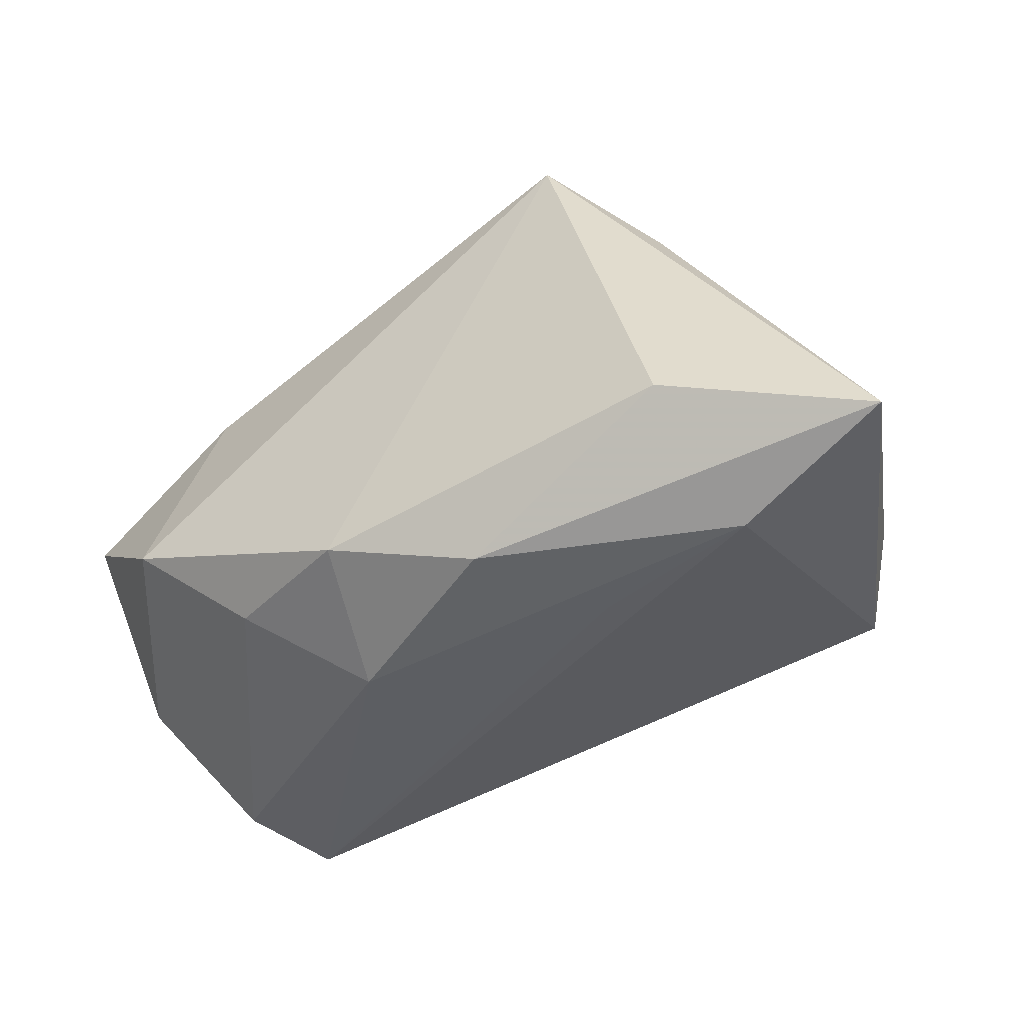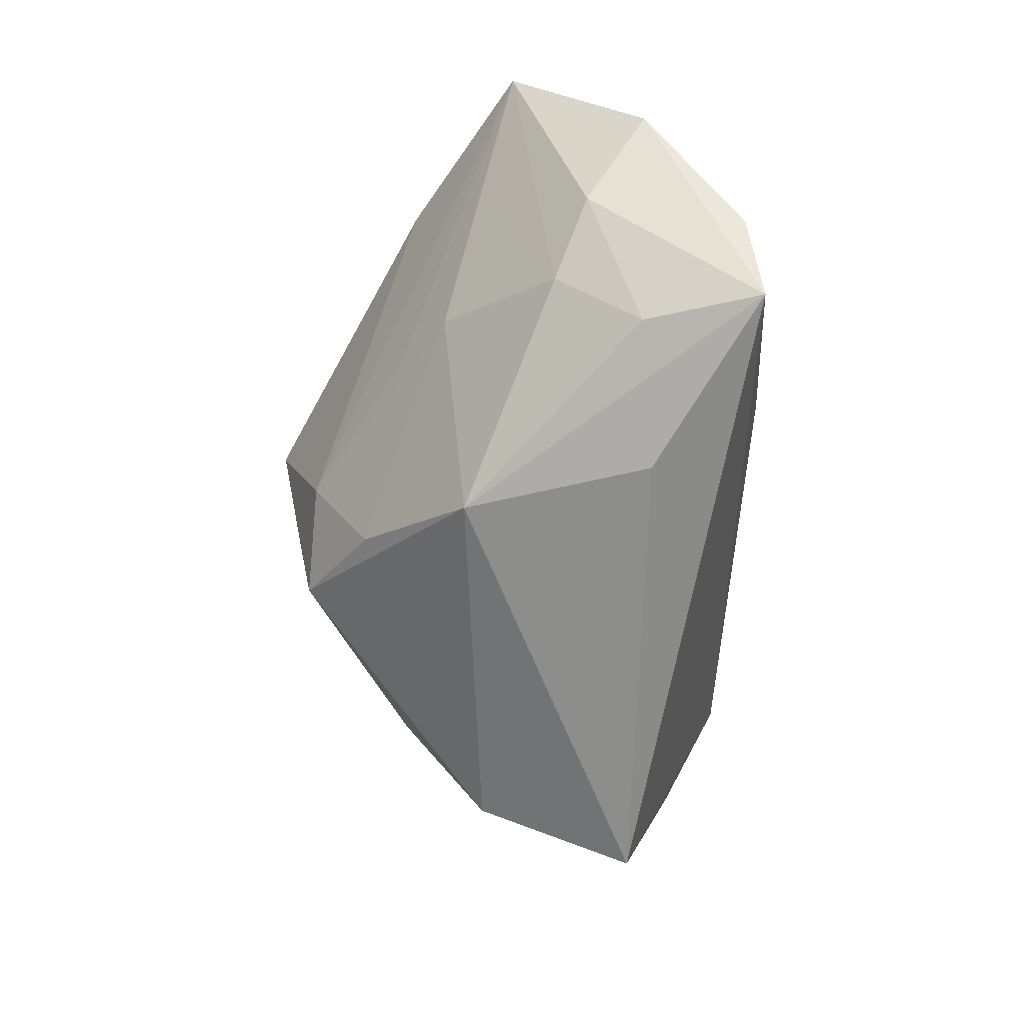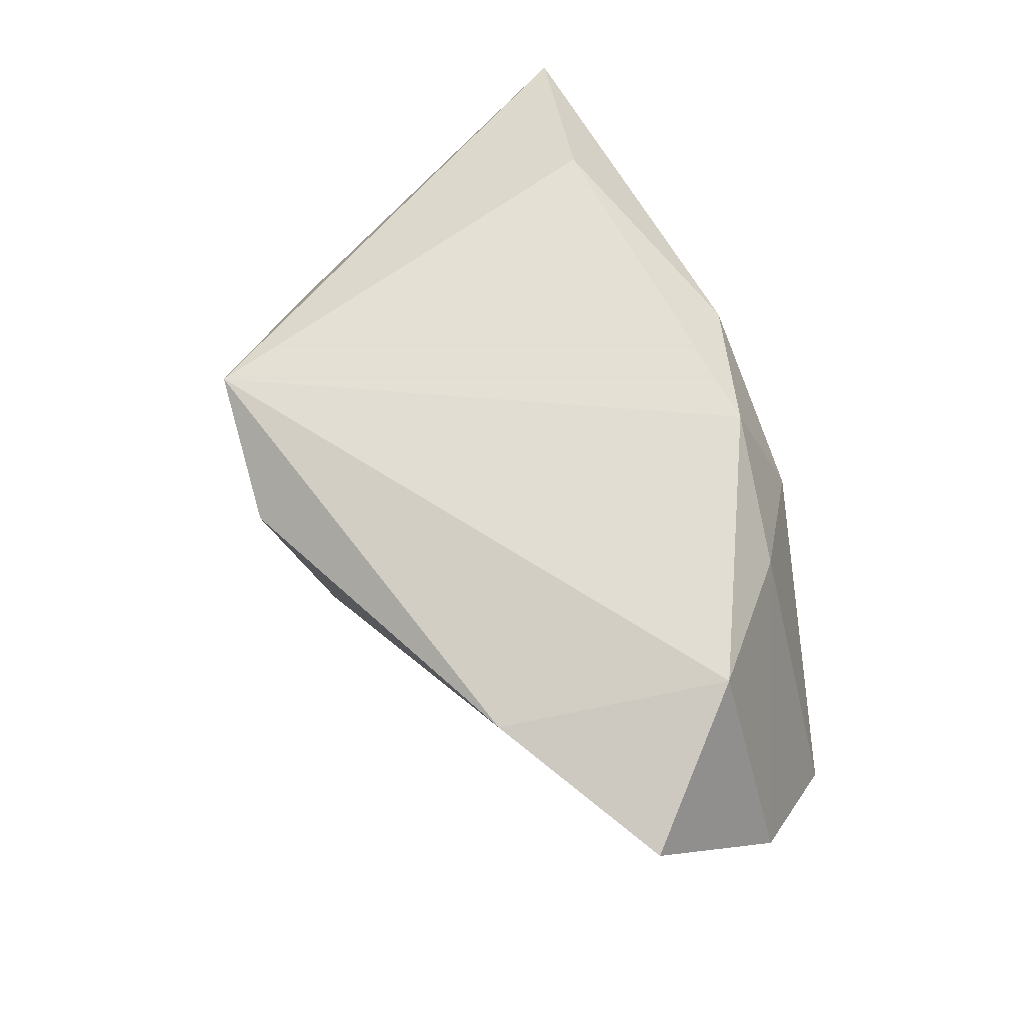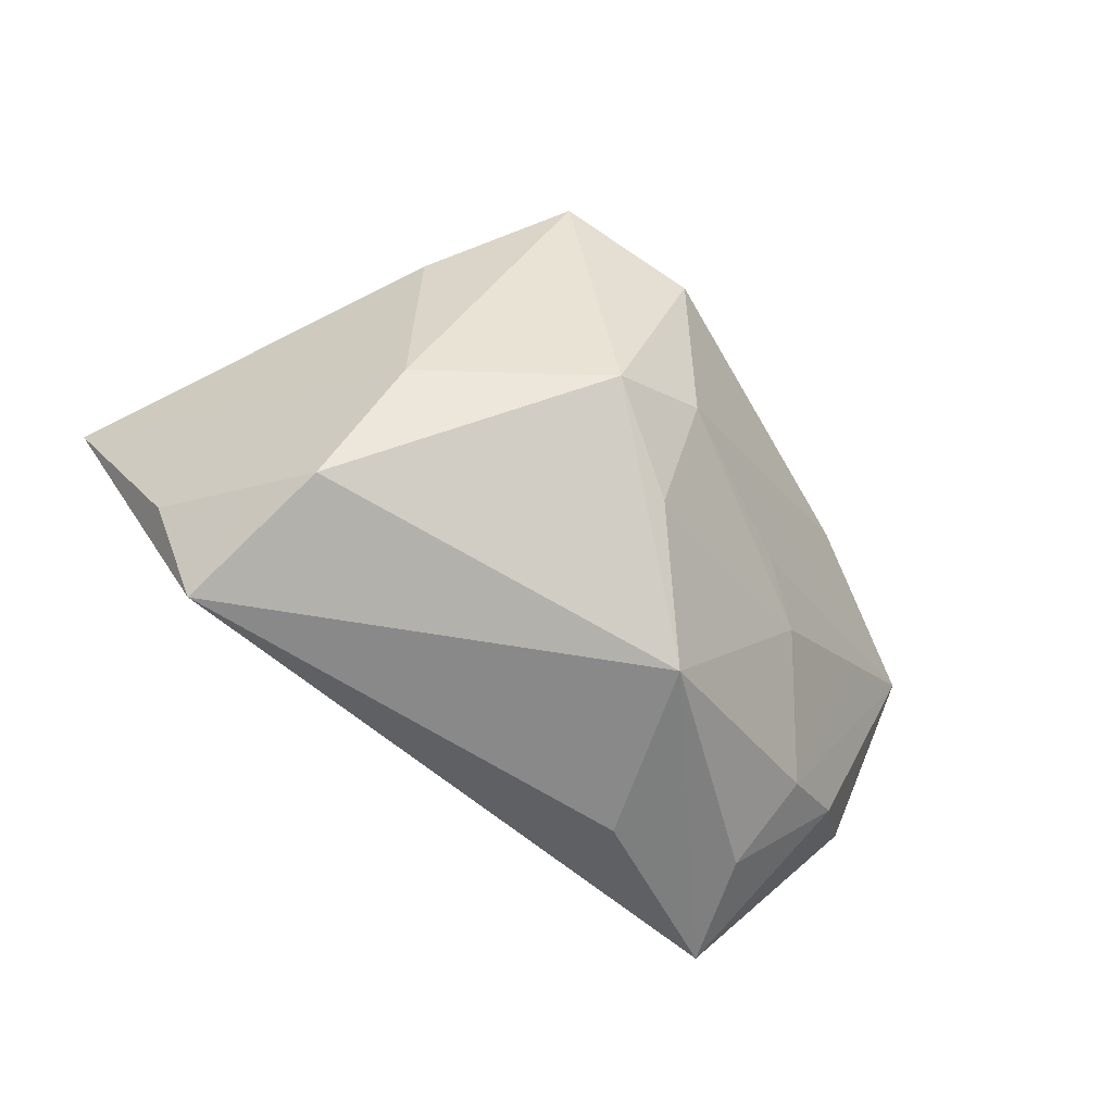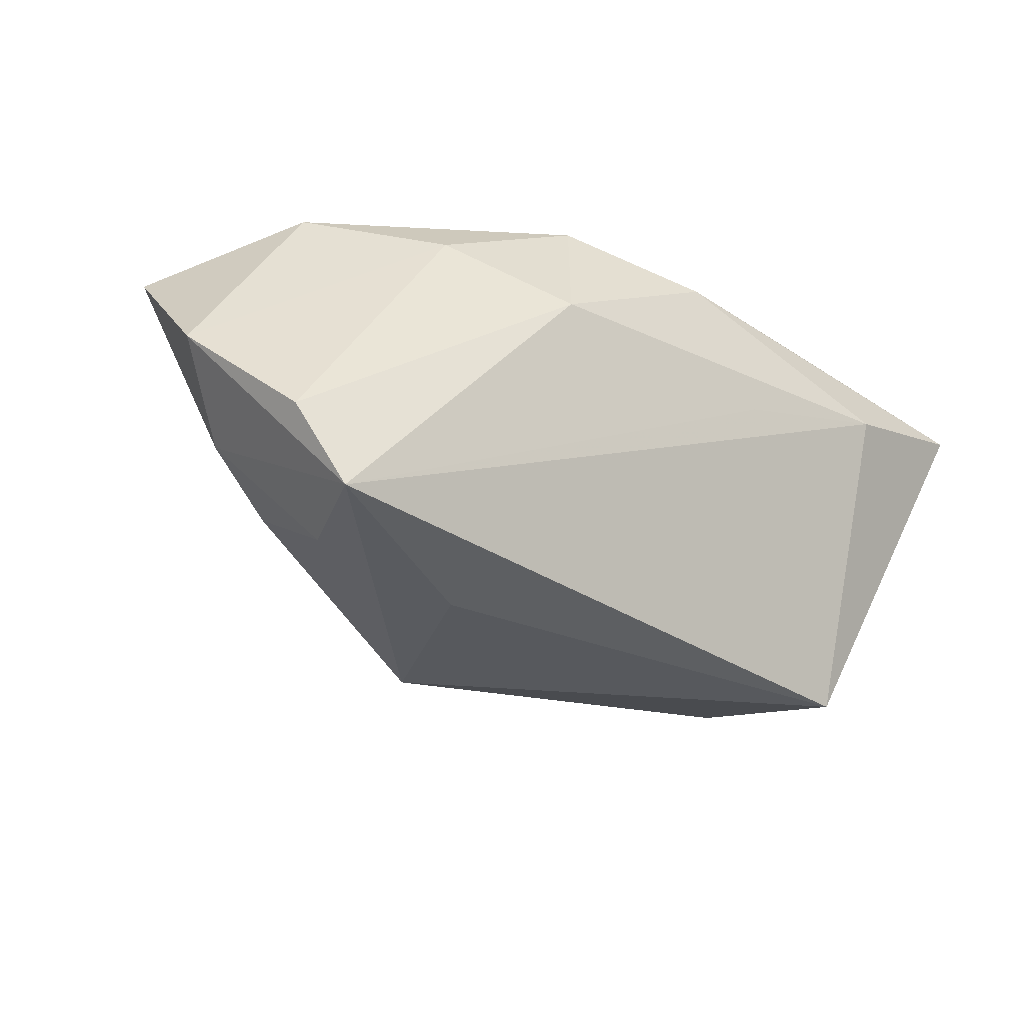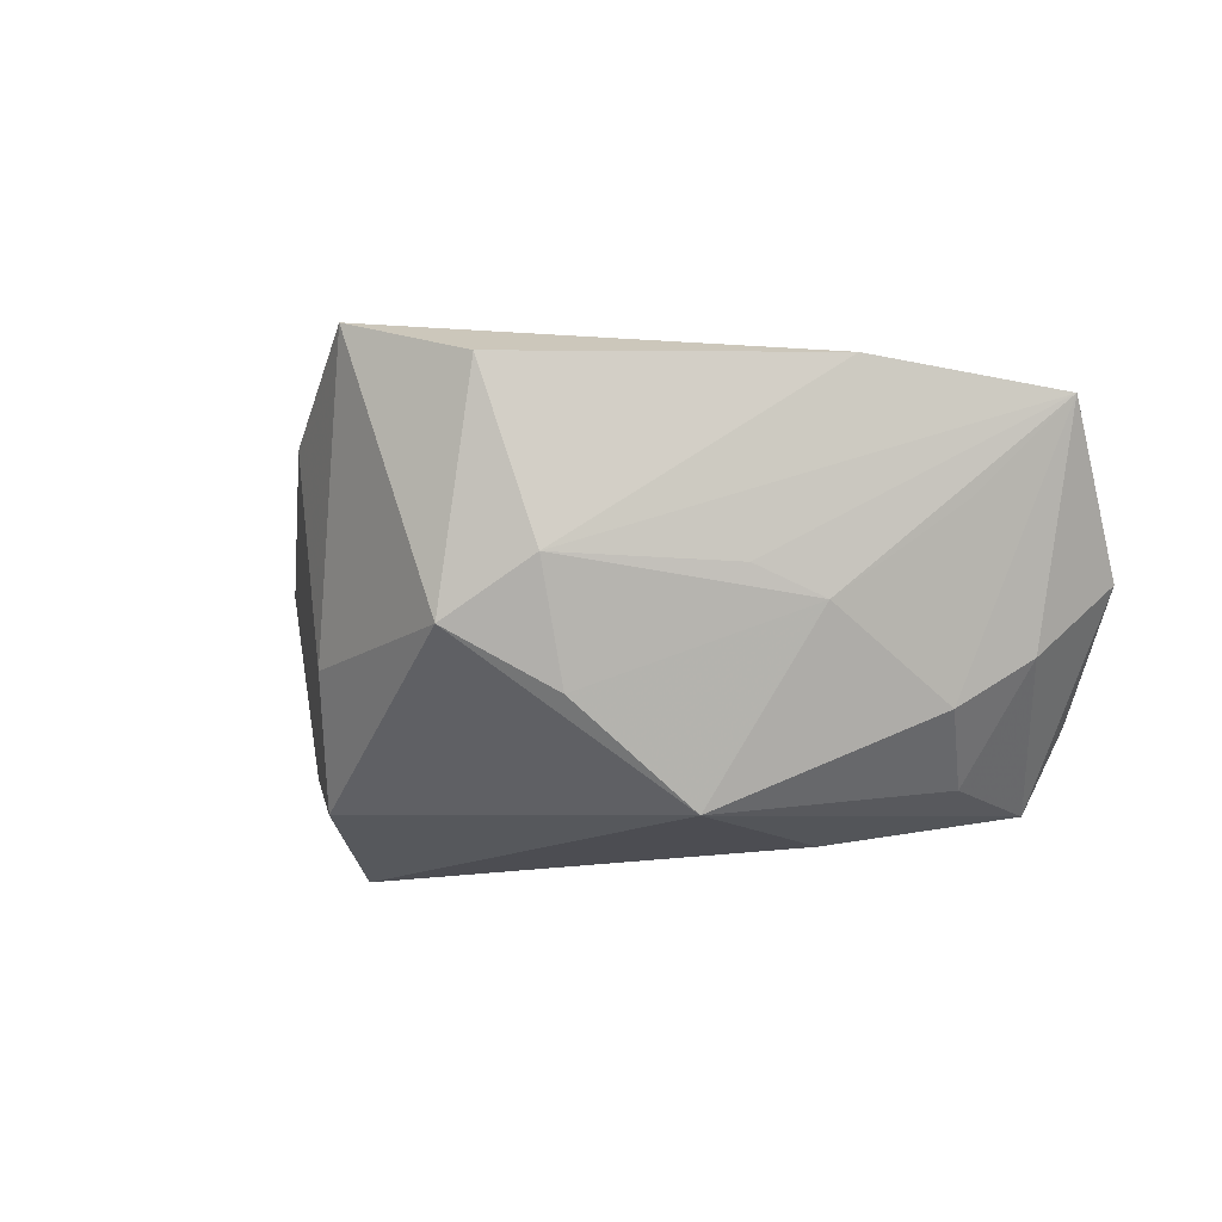
<metadata>
{"format":"obj","ext":"obj","renderer":"f3d","projection":"perspective","resolution":1024,"background":"white","views":[{"elev":-48.6,"azim":30.0,"up":"+Y"},{"elev":-64.3,"azim":-94.7,"up":"+Z"},{"elev":66.2,"azim":-113.1,"up":"+Z"},{"elev":-63.8,"azim":143.8,"up":"+Z"},{"elev":-28.9,"azim":-35.0,"up":"+Z"},{"elev":-16.8,"azim":-160.5,"up":"+Z"}]}
</metadata>
<code>
v 0.03509 0.02326 0.01662
v -0.05166 7.302e-05 -0.01229
v -0.04227 0.003646 -0.01861
v 0.04904 -0.01323 -0.01661
v -0.04505 -0.02311 -0.02645
v 0.03594 -0.01917 0.0254
v -0.05126 -0.0208 -0.01582
v 0.03708 0.007187 -0.02651
v 0.003826 0.04154 0.01836
v -0.05968 0.01066 0.01634
v -0.01087 -0.02325 0.0254
v -0.03677 0.02337 0.01965
v -0.02924 -0.01979 0.01801
v 0.03327 0.01912 -0.01109
v -0.0401 -0.007833 -0.02587
v -0.01387 0.01337 -0.03131
v 0.01751 -0.02893 0.003548
v -0.01541 -0.02978 0.007994
v 0.039 -0.02978 0.008223
v 0.007413 -0.02932 0.01955
v -0.02333 0.02347 -0.004416
v 0.04135 -0.01425 -0.03116
v -0.04397 -0.005825 0.02416
v 0.02208 0.03925 0.0254
v -0.03114 0.01784 -0.008066
v -0.06037 -0.007227 -0.002042
v -0.001887 0.0349 -0.004297
v -0.001912 0.02669 -0.01898
v 0.06001 -0.02524 0.01404
v -0.04728 0.01289 0.00414
v -0.02155 -0.01077 -0.03104
v 0.01082 0.0348 -0.01157
f 8 22 16
f 1 24 29
f 29 24 6
f 24 11 6
f 4 8 29
f 29 22 4
f 4 22 8
f 8 16 32
f 31 22 5
f 5 16 31
f 31 16 22
f 19 22 29
f 5 22 19
f 12 10 23
f 23 24 12
f 23 11 24
f 12 24 9
f 24 32 9
f 14 32 24
f 24 1 14
f 8 32 14
f 29 8 14
f 14 1 29
f 17 18 5
f 5 19 17
f 17 19 18
f 11 18 20
f 18 19 20
f 20 19 29
f 29 6 20
f 20 6 11
f 13 18 11
f 11 23 13
f 5 18 7
f 18 13 7
f 15 16 5
f 5 2 15
f 3 2 10
f 3 25 16
f 16 15 3
f 3 15 2
f 21 25 10
f 10 2 26
f 26 23 10
f 26 2 5
f 5 7 26
f 26 13 23
f 26 7 13
f 10 25 30
f 30 3 10
f 25 3 30
f 25 21 27
f 27 9 32
f 12 9 27
f 27 10 12
f 27 21 10
f 28 32 16
f 28 27 32
f 16 25 28
f 25 27 28

</code>
